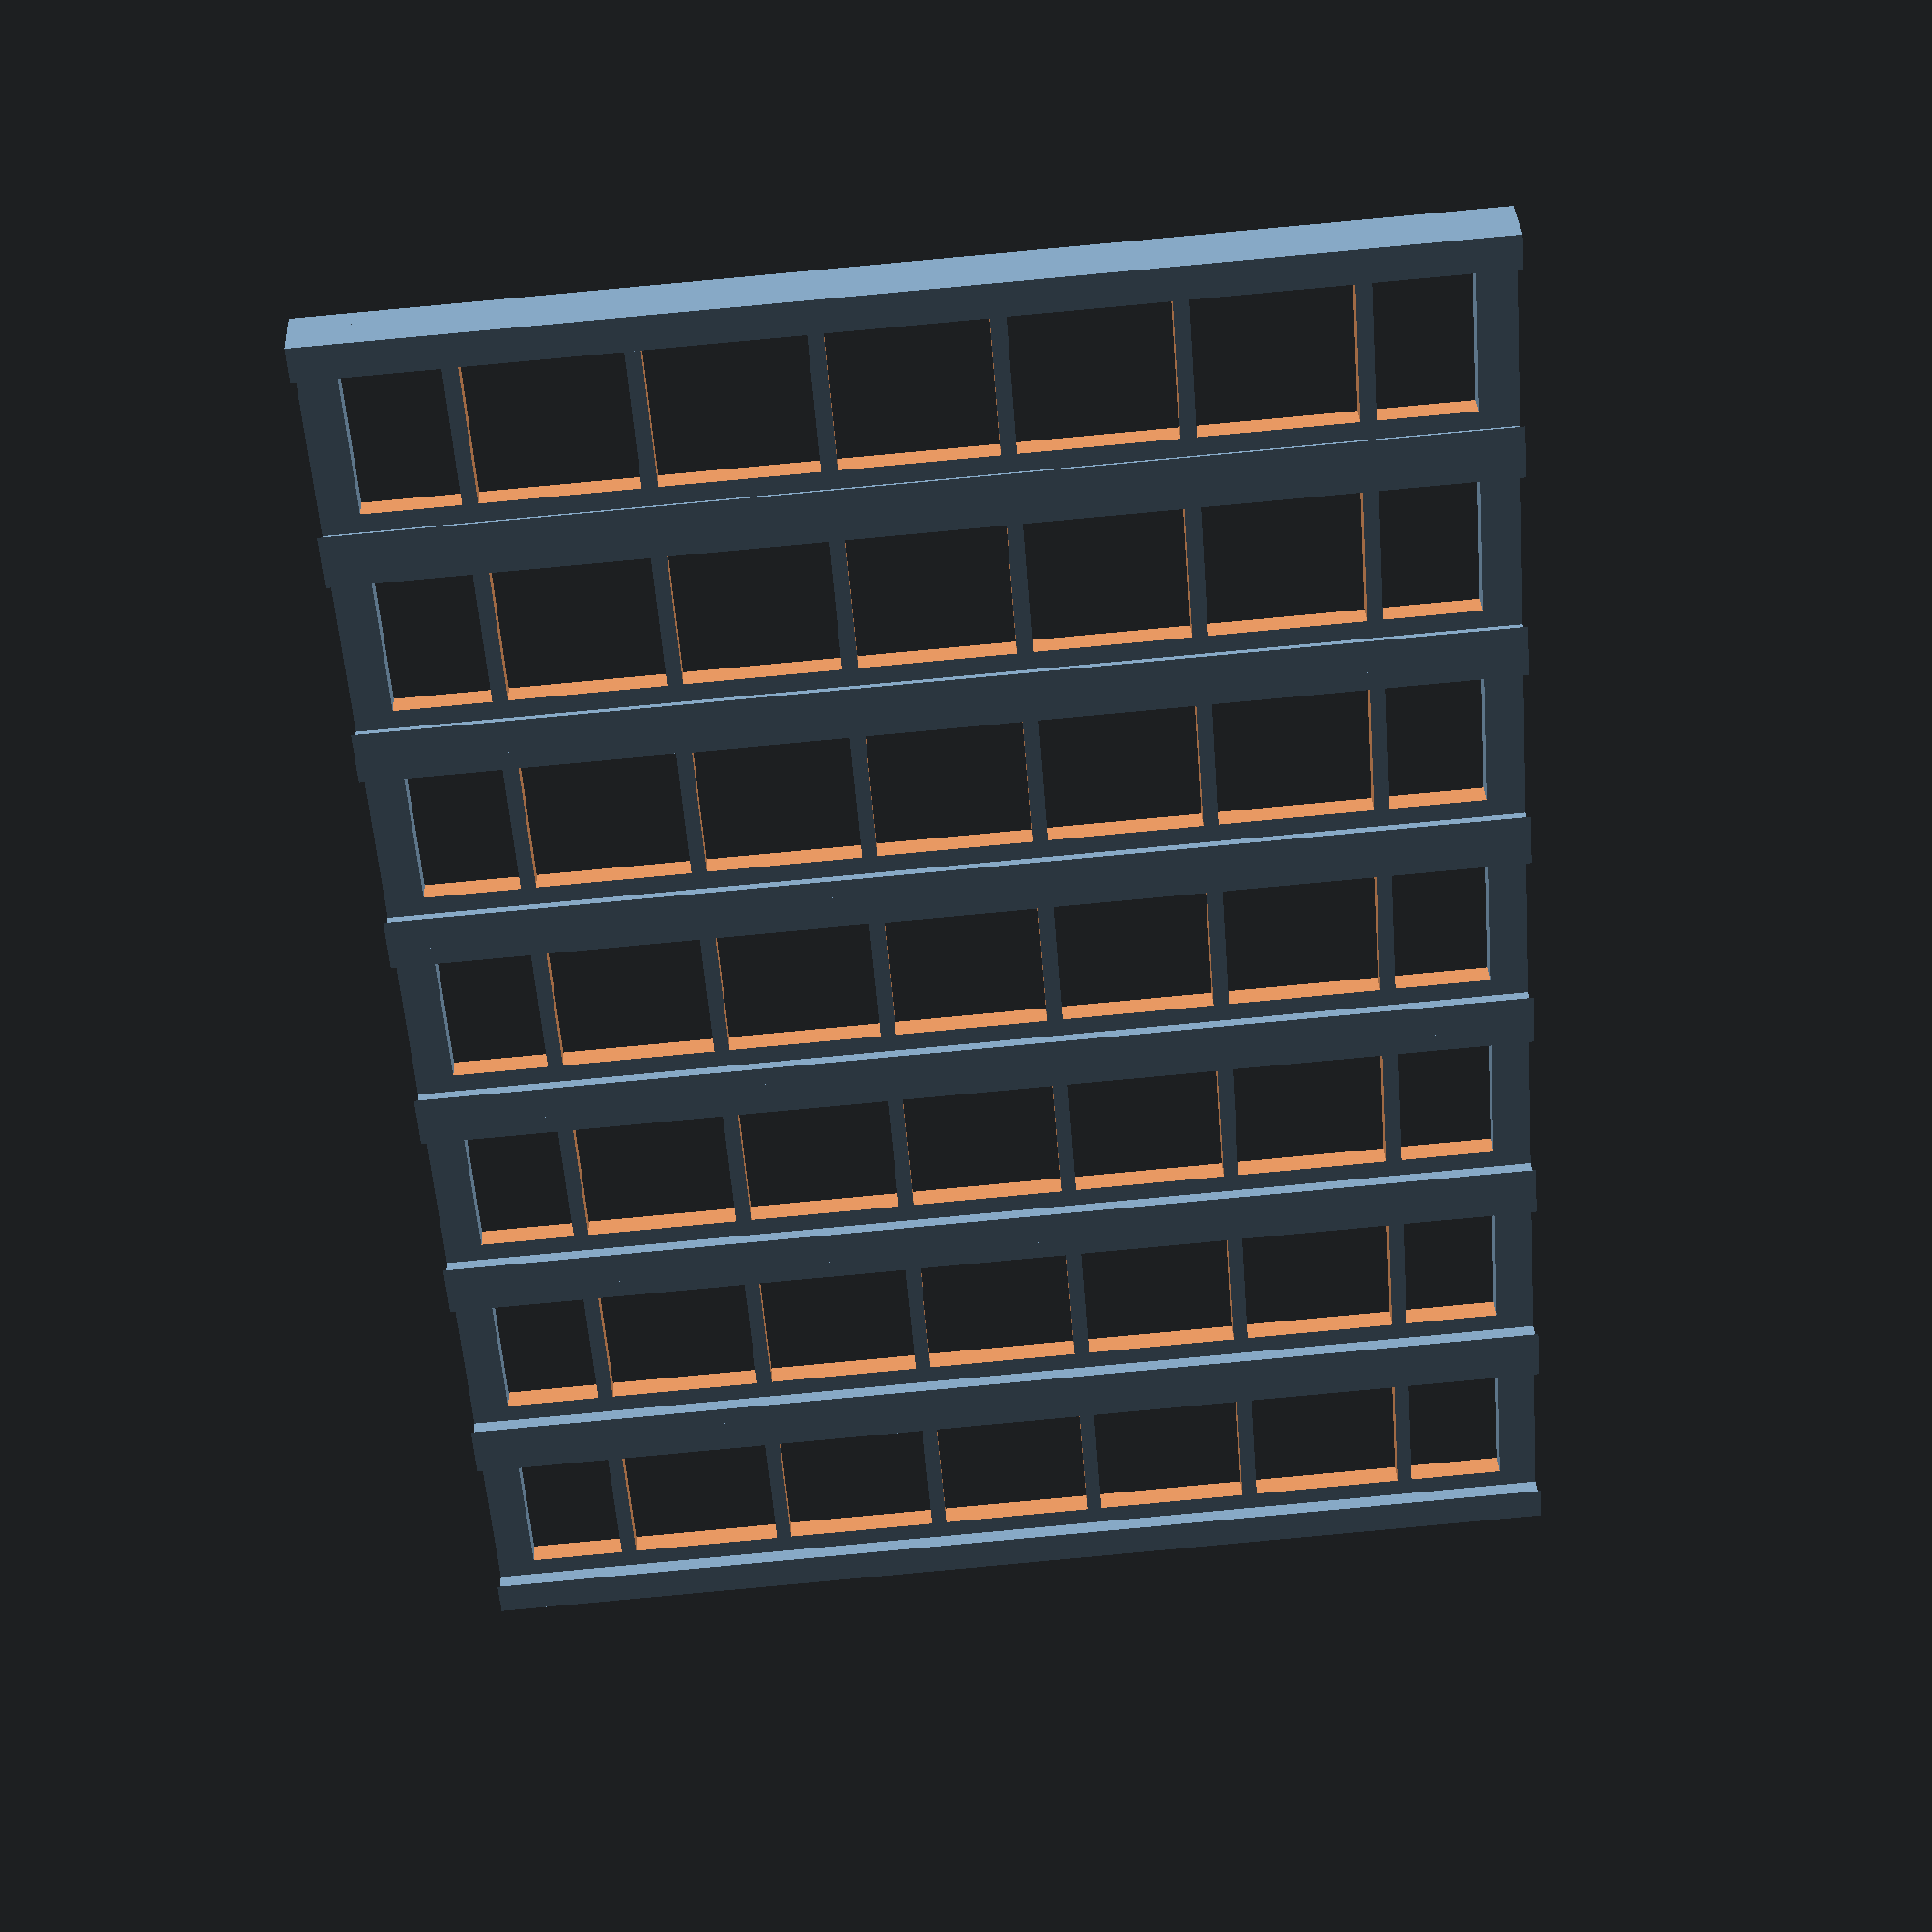
<openscad>
layer = "1"; // ["1":Samla bottom,"2":Samla top, "3":365 1Liter,"4":365 0.75Liter,"5":365 5.2Liter,"6":custom]

// Array of trays. Each number in the array adds a tray of the specified width.
// Example: [25, 25, 25, 25, 25, 25, 25] will add 7 trays of 25mm width each.
trays = [25, 25, 25, 25, 25, 25, 25];

makeLastSolid = false; // [false:"Edge not Tray Solid", true: "Edge not Tray Solid"]

clearance = 1.0;
insertBorderWidth = 2;
edgeTrayBorderWidth = 5;
clampHight = 5;

customWidth = 100;
customDepth = 100;

/* [Hidden] */
trayHollowHight = 20;
version = layer == "1" || layer == "2" ? "samla" : (layer == "6" ? "custom" : "365");
depthPreset = layer == "1" ? 147 : (
                layer == "2" ? 155 : (
                    layer == "5" ? 175 : (
                        124
                    )
                )
            )
;
hight = version == "samla" ? 3 : 5.2;
widthPreset = layer == "3" ? 183 : (
                layer == "4" ? 124 : (
                    layer == "5" ? 280 : (
                        198
                    )
                )
            )
;
diameter = 40;

depth = layer == "6" ? customDepth : depthPreset;
width = layer == "6" ? customWidth : widthPreset;


borderHight = clampHight;
borderWidth = 2;

customRoundEdges = false;
edgeDegree = 0.0;

function sumv(v, i, s = 0) = (i == s ? v[i] : v[i] + sumv(v, i-1, s));

totalTrays = len(trays);
assert( len(trays) > 0, "there are no trays");
neededWidth = 2 + len(trays) * (borderWidth + clearance) + sumv(trays, len(trays)-1);
assert( width >= neededWidth, "there are too many trays");

module prismL(){
    hull() polyhedron(
        points=[
            [0,0,borderHight/2],
            [borderHight/2,0,0],
            [borderHight/2,0,borderHight/2],
            [0,depth,borderHight/2],
            [borderHight/2,depth,0],
            [borderHight/2,depth,borderHight/2]
            ],
        faces=[[0,1,2],[1,2,5,4],[1,0,3,4],[0,2,5,3],[3,4,5]]
    );
}

module prismR(){
    hull() polyhedron(
        points=[
            [0,0,borderHight/2],
            [0,0,0],
            [borderHight/2,0,borderHight/2],
            [0,depth,borderHight/2],
            [0,depth,0],
            [borderHight/2,depth,borderHight/2]
            ],
        faces=[[0,1,2],[1,2,5,4],[1,0,3,4],[0,2,5,3],[3,4,5]]
    );
}

module border(){
    cube([borderWidth, depth, borderHight]);
}

module borders(trayDist, trays, xpos){
    if (trays > 0)
    {
        // trays
        for (i=[0:trays]) {
            translate([xpos+i*(trayDist+clearance+borderWidth), 0, hight]) border();
        }
        // trangles R
        for (i=[0:trays-1]) {
            translate([xpos+i*(trayDist+clearance+borderWidth)+borderWidth, 0, borderHight/2+hight]) prismR();
        }
        // trangles L
        for (i=[1:trays]) {
            translate([xpos+i*(trayDist+clearance+borderWidth)-borderHight/2, 0, borderHight/2+hight]) prismL();
        } 
    }
}

module pattern(trayDist, trays, xpos, trayNrFirstTray){
    // hollow
    if (trays > 0)
    {
        // trays
        border = borderWidth;
        //x = (trayDist-4)/2 * 2 / 3 * sqrt(3);
        z = 10;

        // border = 2;
        // x = trayDist-4;
        // y = depth - 4;
        // z = 10;
        // hollow
        // for (i=[1:trays]) {
        //     if ( trayNrFirstTray+i > 1 && trayNrFirstTray+i < totalTrays ) {
        //         translate([xpos+i*(trayDist+clearance+borderWidth)-x-border, depth/2-y/2, -1]) cube([x,y,z]);
        //     }
        // }
        
        x = trayDist-2*borderWidth;
        //y = trayDist-insertBorderWidth;
        y = trayHollowHight;

        for (i=[1:trays]) {
            if ( trayNrFirstTray+i > 1 && trayNrFirstTray+i < totalTrays || !makeLastSolid ) {
                //translate([xpos + i * (trayDist + clearance + borderWidth) - trayDist/2 - clearance/2, depth/2, -1]) rotate(30) cylinder(x, x, x, $fn=6);

                hexRow = ceil((depth-border)/y);
                for(n=[0:ceil(hexRow/2)])
                {
                    // translate([xpos + i * (trayDist + clearance + borderWidth) - trayDist/2 - clearance/2, depth/2 - n * (2 * x + 2) , -1]) rotate(30) cylinder(x, x, x, $fn=6);
                    // translate([xpos + i * (trayDist + clearance + borderWidth) - trayDist/2 - clearance/2, depth/2 + n * (2 * x + 2) , -1]) rotate(30) cylinder(x, x, x, $fn=6);
                    translate([xpos + i * (trayDist + clearance + borderWidth) - (trayDist + clearance)/2, depth/2 + n * (y + insertBorderWidth), -1]) cube([x,y,3*hight], center=true);
                    translate([xpos + i * (trayDist + clearance + borderWidth) - (trayDist + clearance)/2, depth/2 - n * (y + insertBorderWidth), -1]) cube([x,y,3*hight], center=true);
                }
            }
        }
    }
}

module tray(){
    union()
    {
        // Pattern
        difference()
        {
            // Base
            cube([width, depth, hight]);

            // Pattern
            union()
            {
            for (i = [0:len(trays)-1]) {
                    xpos = ((width - neededWidth) / 2.0) + i * (clearance + borderWidth) + (i == 0 ? 0 : sumv(trays, i - 1));
                    pattern(trays[i], 1, xpos, 0);
                }
            }
        }

        // Borders
        union()
        {
            for (i = [0:len(trays)-1]) {
                xpos = ((width - neededWidth) / 2.0) + i * (clearance + borderWidth) + (i == 0 ? 0 : sumv(trays, i - 1));
                borders(trays[i], 1, xpos);
            }

            cube([width,edgeTrayBorderWidth,hight]);
            translate([0, depth-edgeTrayBorderWidth, 0]) cube([width,edgeTrayBorderWidth,hight]);
        }
    }
}

module discQuater(diameter, border, hight)
{
    intersection()
    {
        difference()
        {
            cylinder(d=diameter, h=hight, $fn=120);
            cylinder(d=diameter-border*2, h=hight, $fn=120);
        }
        cube([diameter/2, diameter/2, hight]);
    }
}





if (version == "samla" || version == "custom" && customRoundEdges == false)
{
    tray();
}

else if (version == "365" || version == "custom" && customRoundEdges == true)
{
    union()
    {
        intersection()
        {
            tray();
            minkowski()
            {
                cube([width-diameter, depth-diameter, hight]);
                translate([ diameter/2, diameter/2, 0 ]) cylinder(d=diameter, h=hight+borderHight, $fn=120, center=false);
            }
        }
        //back right
        translate([width-diameter/2, depth-diameter/2, 0]) discQuater(diameter, edgeTrayBorderWidth, hight);
        //front left
        translate([diameter/2, diameter/2, 0]) mirror([1, 1, 0]) discQuater(diameter, edgeTrayBorderWidth, hight);
        //front right
        translate([width-diameter/2, diameter/2, 0]) mirror([0, 1, 0])  discQuater(diameter, edgeTrayBorderWidth, hight);
        //back left
        translate([diameter/2, depth-diameter/2, 0]) mirror([1, 0, 0]) discQuater(diameter, edgeTrayBorderWidth, hight);
    }
}

</openscad>
<views>
elev=146.3 azim=265.6 roll=182.9 proj=p view=solid
</views>
